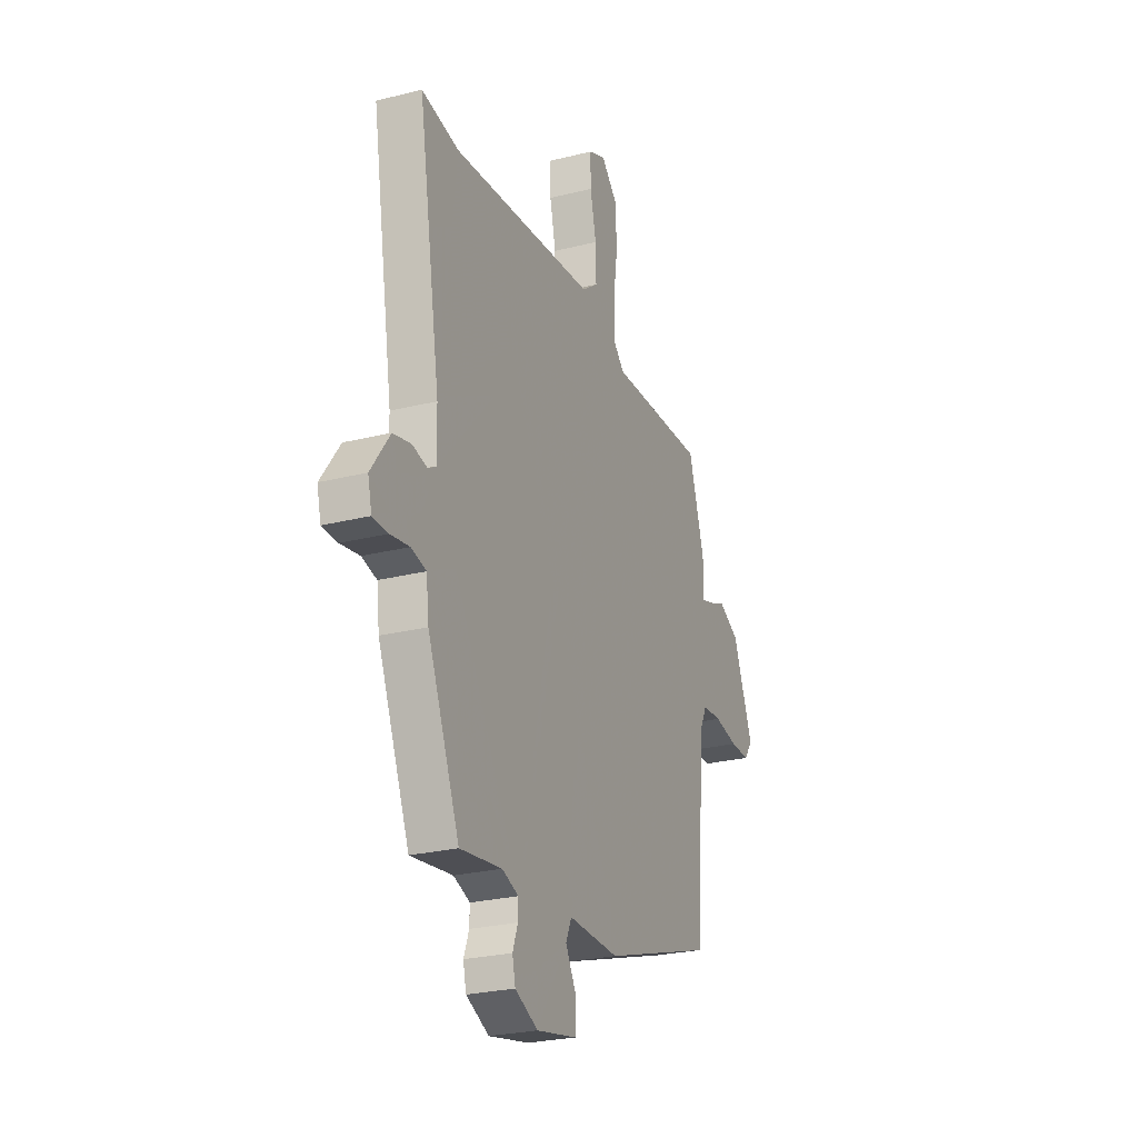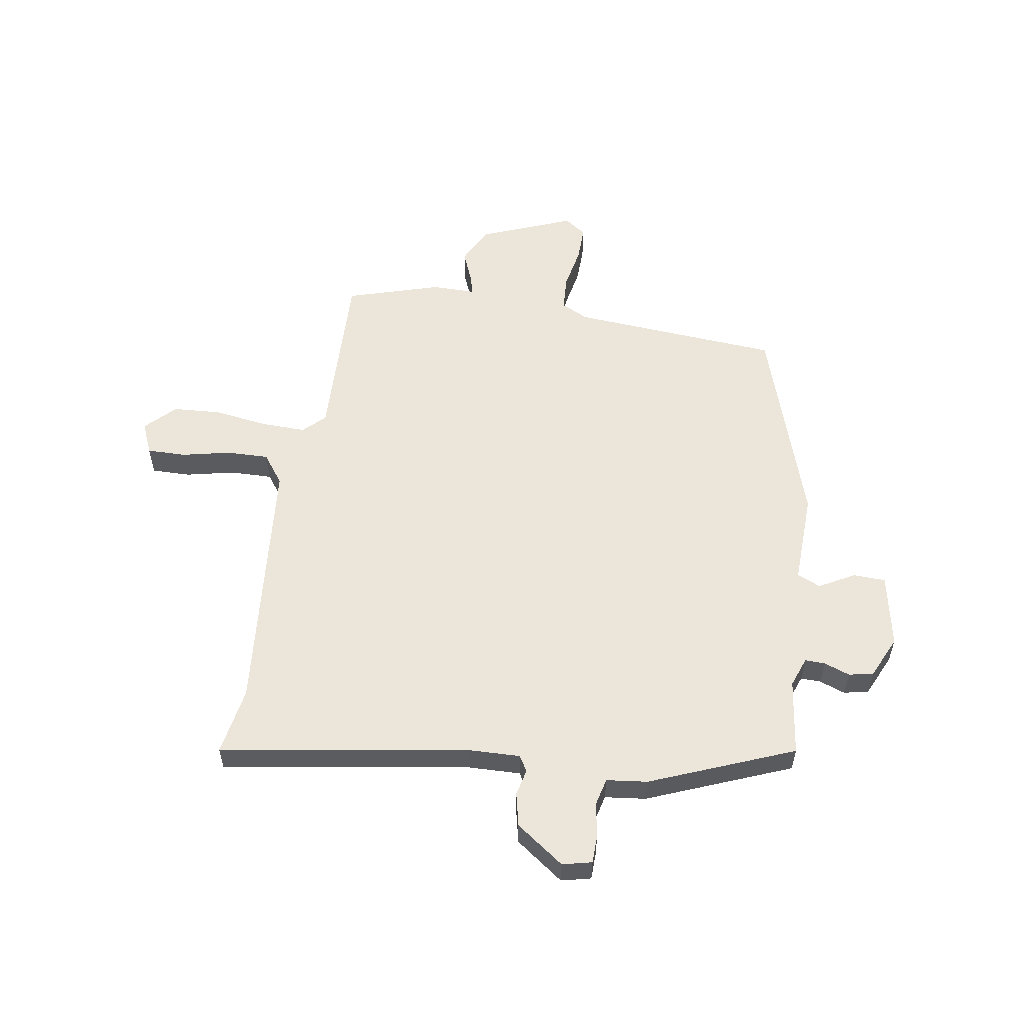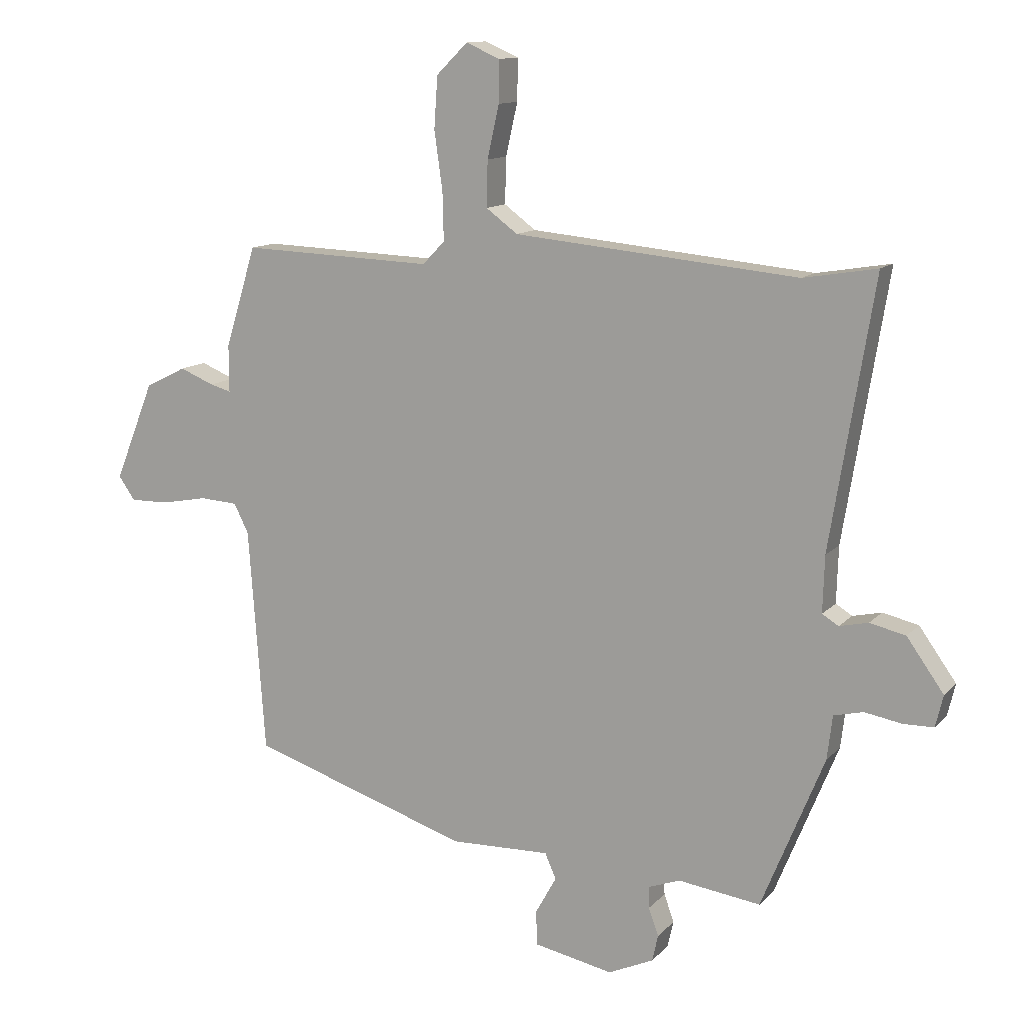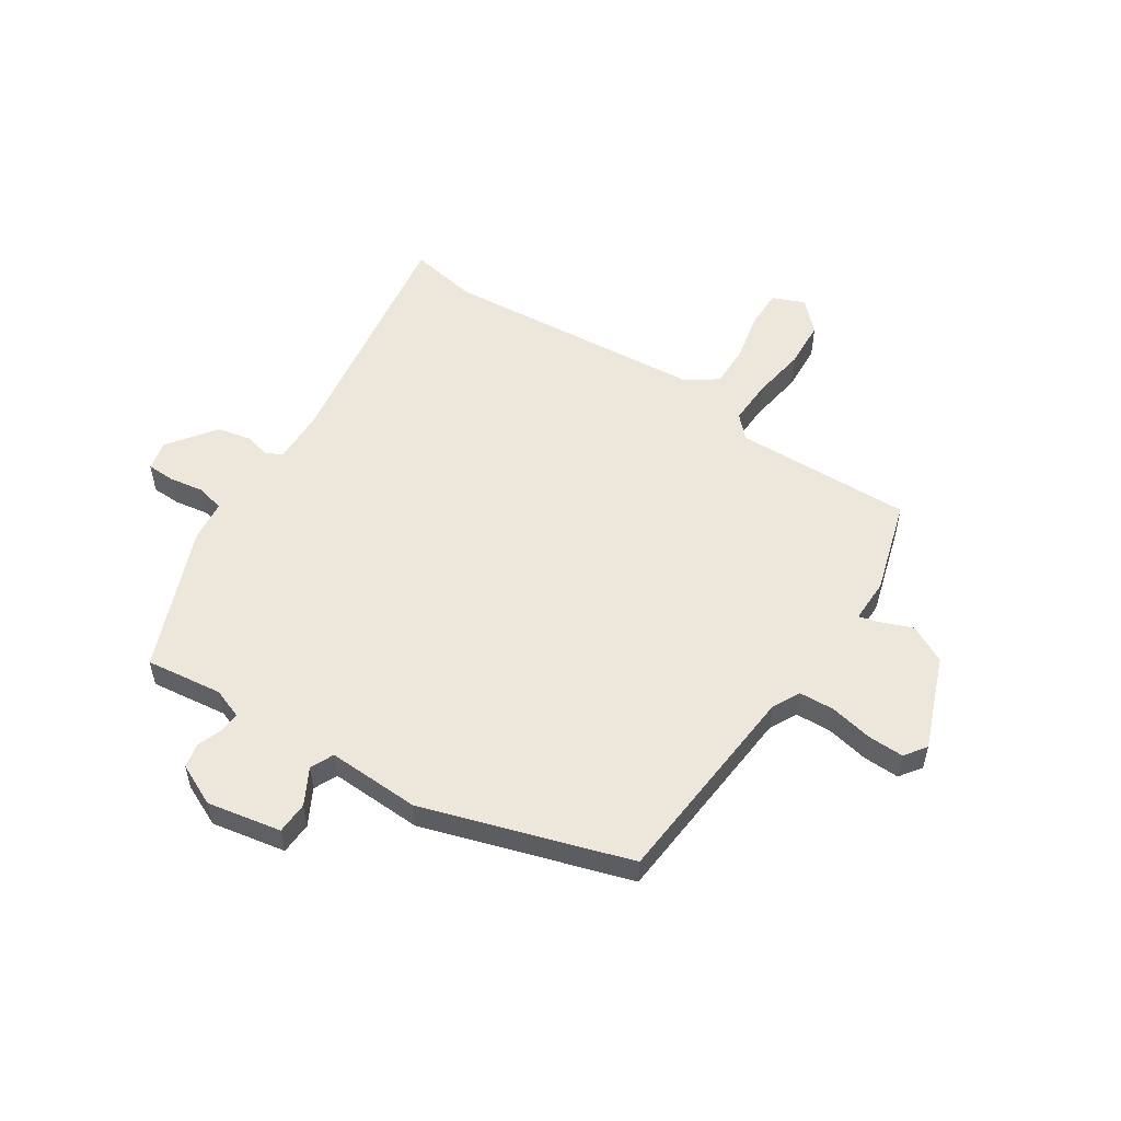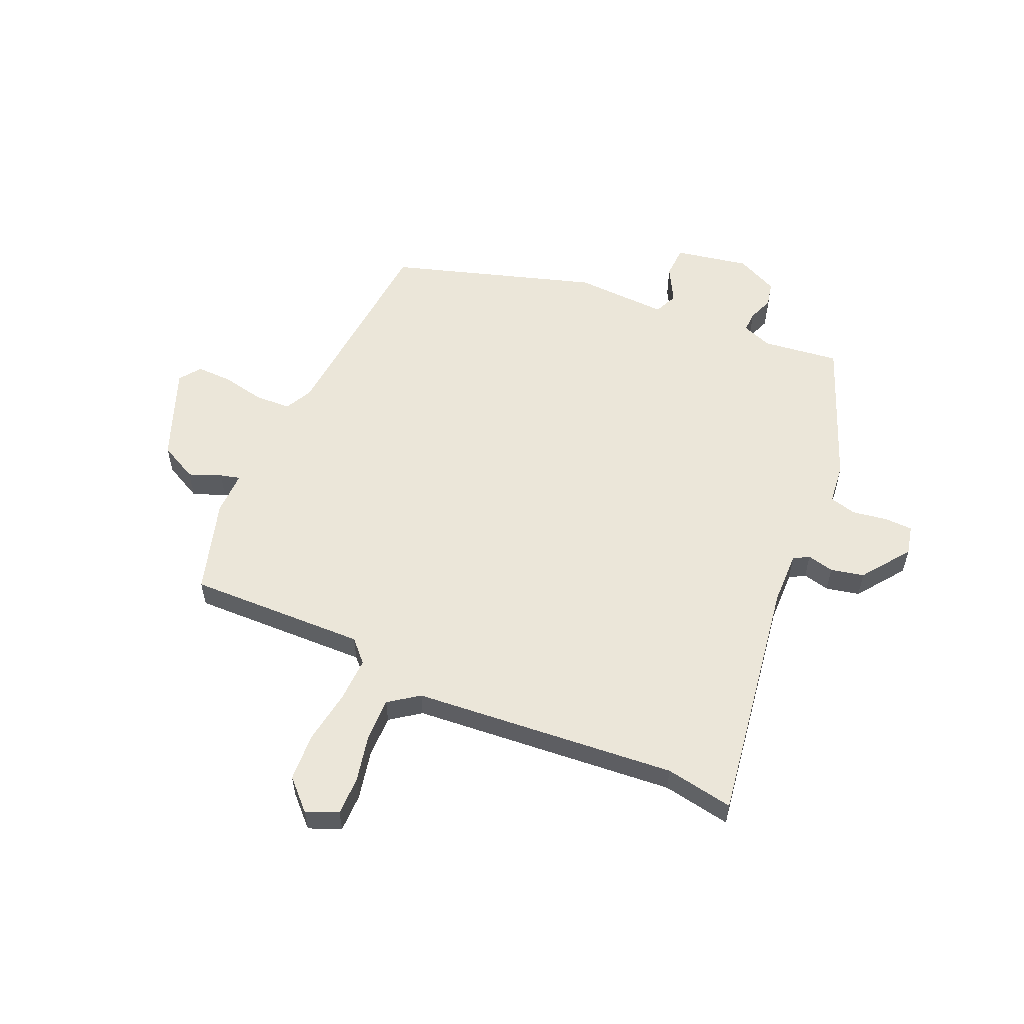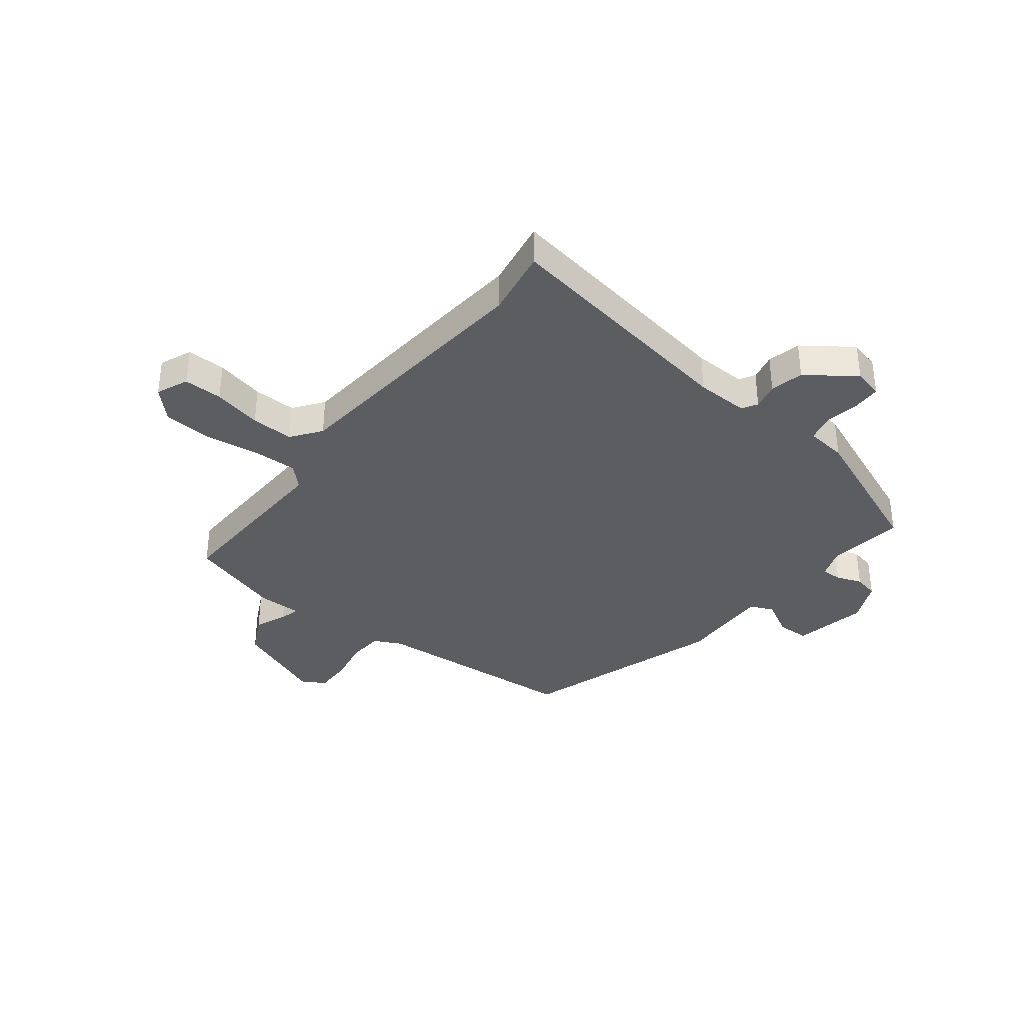
<metadata>
{"format":"obj","ext":"obj","renderer":"f3d","projection":"perspective","resolution":1024,"background":"white","views":[{"elev":-25.8,"azim":111.8,"up":"+Z"},{"elev":56.0,"azim":99.3,"up":"+Y"},{"elev":12.3,"azim":25.2,"up":"+Z"},{"elev":54.0,"azim":-146.2,"up":"+Y"},{"elev":56.3,"azim":24.3,"up":"+Y"},{"elev":-36.0,"azim":52.2,"up":"+Y"}]}
</metadata>
<code>
v 0.443 0.07 -0.531
v 0.303 0.07 -0.512
v 0.248 0.07 -0.532
v 0.249 0.07 -0.569
v 0.266 0.07 -0.616
v 0.256 0.07 -0.661
v 0.179 0.07 -0.696
v 0.044 0.07 -0.669
v 0.042 0.07 -0.61
v 0.078 0.07 -0.545
v 0.059 0.07 -0.502
v -0.111 0.07 -0.507
v -0.486 0.07 -0.385
v -0.514 0.07 -0.001
v -0.539 0.07 0.049
v -0.604 0.07 0.053
v -0.683 0.07 0.038
v -0.749 0.07 0.037
v -0.777 0.07 0.077
v -0.709 0.07 0.246
v -0.639 0.07 0.281
v -0.58 0.07 0.257
v -0.544 0.07 0.247
v -0.544 0.07 0.328
v -0.491 0.07 0.499
v -0.165 0.07 0.487
v -0.127 0.07 0.526
v -0.129 0.07 0.608
v -0.143 0.07 0.707
v -0.137 0.07 0.795
v -0.084 0.07 0.847
v -0.026 0.07 0.822
v -0.027 0.07 0.751
v -0.047 0.07 0.662
v -0.049 0.07 0.584
v 0.005 0.07 0.544
v 0.488 0.07 0.498
v 0.613 0.07 0.519
v 0.539 0.07 0.066
v 0.536 0.07 -0.03
v 0.564 0.07 -0.047
v 0.613 0.07 -0.036
v 0.674 0.07 -0.05
v 0.737 0.07 -0.138
v 0.724 0.07 -0.192
v 0.673 0.07 -0.193
v 0.609 0.07 -0.182
v 0.559 0.07 -0.194
v 0.55 0.07 -0.269
v 0.443 0 -0.531
v 0.303 0 -0.512
v 0.248 0 -0.532
v 0.249 0 -0.569
v 0.266 0 -0.616
v 0.256 0 -0.661
v 0.179 0 -0.696
v 0.044 0 -0.669
v 0.042 0 -0.61
v 0.078 0 -0.545
v 0.059 0 -0.502
v -0.111 0 -0.507
v -0.486 0 -0.385
v -0.514 0 -0.001
v -0.539 0 0.049
v -0.604 0 0.053
v -0.683 0 0.038
v -0.749 0 0.037
v -0.777 0 0.077
v -0.709 0 0.246
v -0.639 0 0.281
v -0.58 0 0.257
v -0.544 0 0.247
v -0.544 0 0.328
v -0.491 0 0.499
v -0.165 0 0.487
v -0.127 0 0.526
v -0.129 0 0.608
v -0.143 0 0.707
v -0.137 0 0.795
v -0.084 0 0.847
v -0.026 0 0.822
v -0.027 0 0.751
v -0.047 0 0.662
v -0.049 0 0.584
v 0.005 0 0.544
v 0.488 0 0.498
v 0.613 0 0.519
v 0.539 0 0.066
v 0.536 0 -0.03
v 0.564 0 -0.047
v 0.613 0 -0.036
v 0.674 0 -0.05
v 0.737 0 -0.138
v 0.724 0 -0.192
v 0.673 0 -0.193
v 0.609 0 -0.182
v 0.559 0 -0.194
v 0.55 0 -0.269
f 48 49 1 2
f 45 46 47
f 44 45 47
f 43 44 47
f 42 43 47
f 41 42 47
f 40 41 47 48
f 37 38 39
f 36 37 39 40
f 48 2 3
f 40 48 3
f 36 40 3
f 35 36 3
f 32 33 34
f 31 32 34
f 30 31 34
f 29 30 34
f 28 29 34
f 27 28 34 35
f 23 24 25 26
f 20 21 22
f 19 20 22
f 18 19 22
f 17 18 22
f 16 17 22
f 15 16 22 23
f 14 15 23 26
f 26 27 35
f 14 26 35
f 13 14 35
f 12 13 35
f 11 12 35
f 8 9 10
f 7 8 10
f 6 7 10
f 5 6 10
f 4 5 10
f 10 11 35
f 4 10 35
f 3 4 35
f 51 50 98 97
f 96 95 94
f 96 94 93
f 96 93 92
f 96 92 91
f 96 91 90
f 97 96 90 89
f 88 87 86
f 89 88 86 85
f 52 51 97
f 52 97 89
f 52 89 85
f 52 85 84
f 83 82 81
f 83 81 80
f 83 80 79
f 83 79 78
f 83 78 77
f 84 83 77 76
f 75 74 73 72
f 71 70 69
f 71 69 68
f 71 68 67
f 71 67 66
f 71 66 65
f 72 71 65 64
f 75 72 64 63
f 84 76 75
f 84 75 63
f 84 63 62
f 84 62 61
f 84 61 60
f 59 58 57
f 59 57 56
f 59 56 55
f 59 55 54
f 59 54 53
f 84 60 59
f 84 59 53
f 84 53 52
f 1 50 51 2
f 2 51 52 3
f 3 52 53 4
f 4 53 54 5
f 5 54 55 6
f 6 55 56 7
f 7 56 57 8
f 8 57 58 9
f 9 58 59 10
f 10 59 60 11
f 11 60 61 12
f 12 61 62 13
f 13 62 63 14
f 14 63 64 15
f 15 64 65 16
f 16 65 66 17
f 17 66 67 18
f 18 67 68 19
f 19 68 69 20
f 20 69 70 21
f 21 70 71 22
f 22 71 72 23
f 23 72 73 24
f 24 73 74 25
f 25 74 75 26
f 26 75 76 27
f 27 76 77 28
f 28 77 78 29
f 29 78 79 30
f 30 79 80 31
f 31 80 81 32
f 32 81 82 33
f 33 82 83 34
f 34 83 84 35
f 35 84 85 36
f 36 85 86 37
f 37 86 87 38
f 38 87 88 39
f 39 88 89 40
f 40 89 90 41
f 41 90 91 42
f 42 91 92 43
f 43 92 93 44
f 44 93 94 45
f 45 94 95 46
f 46 95 96 47
f 47 96 97 48
f 48 97 98 49
f 49 98 50 1

</code>
